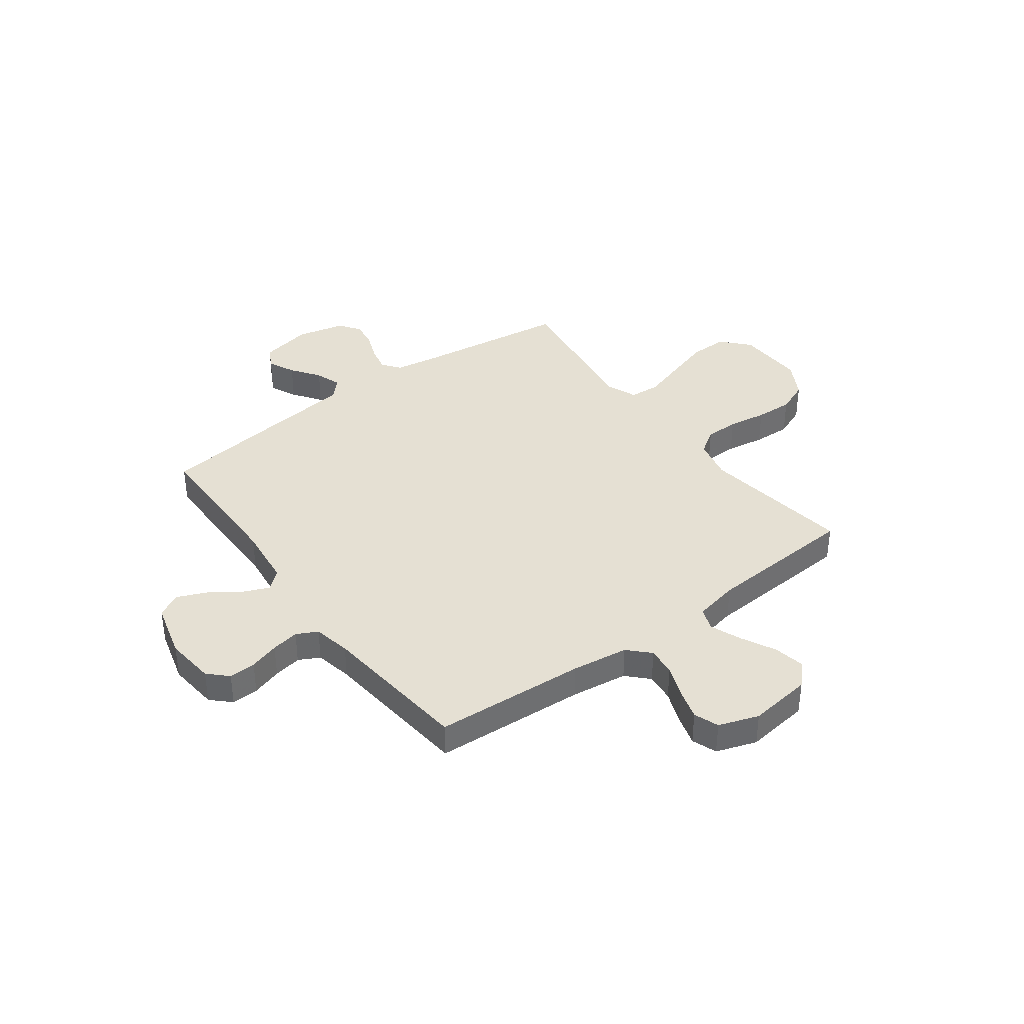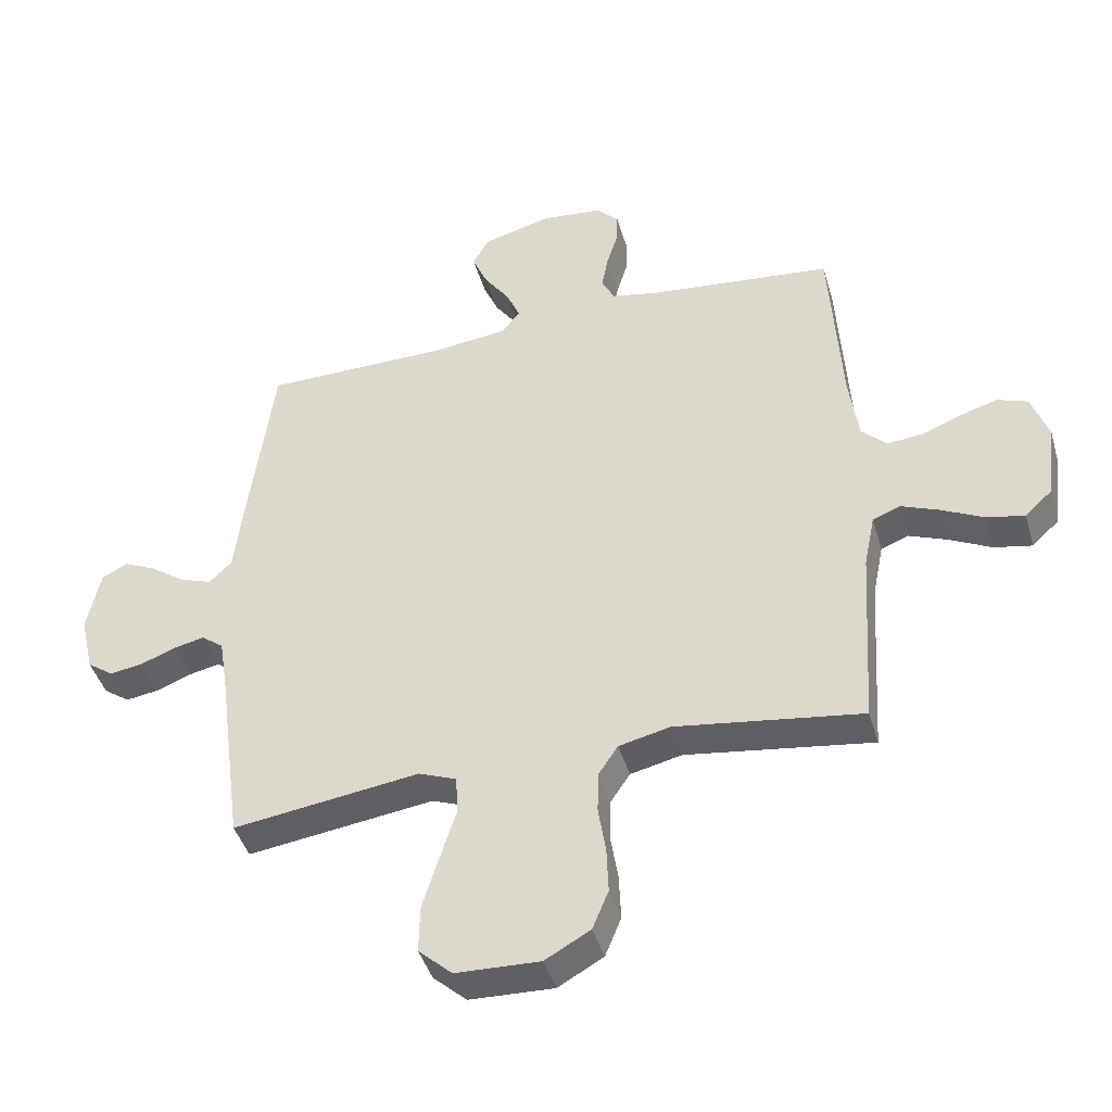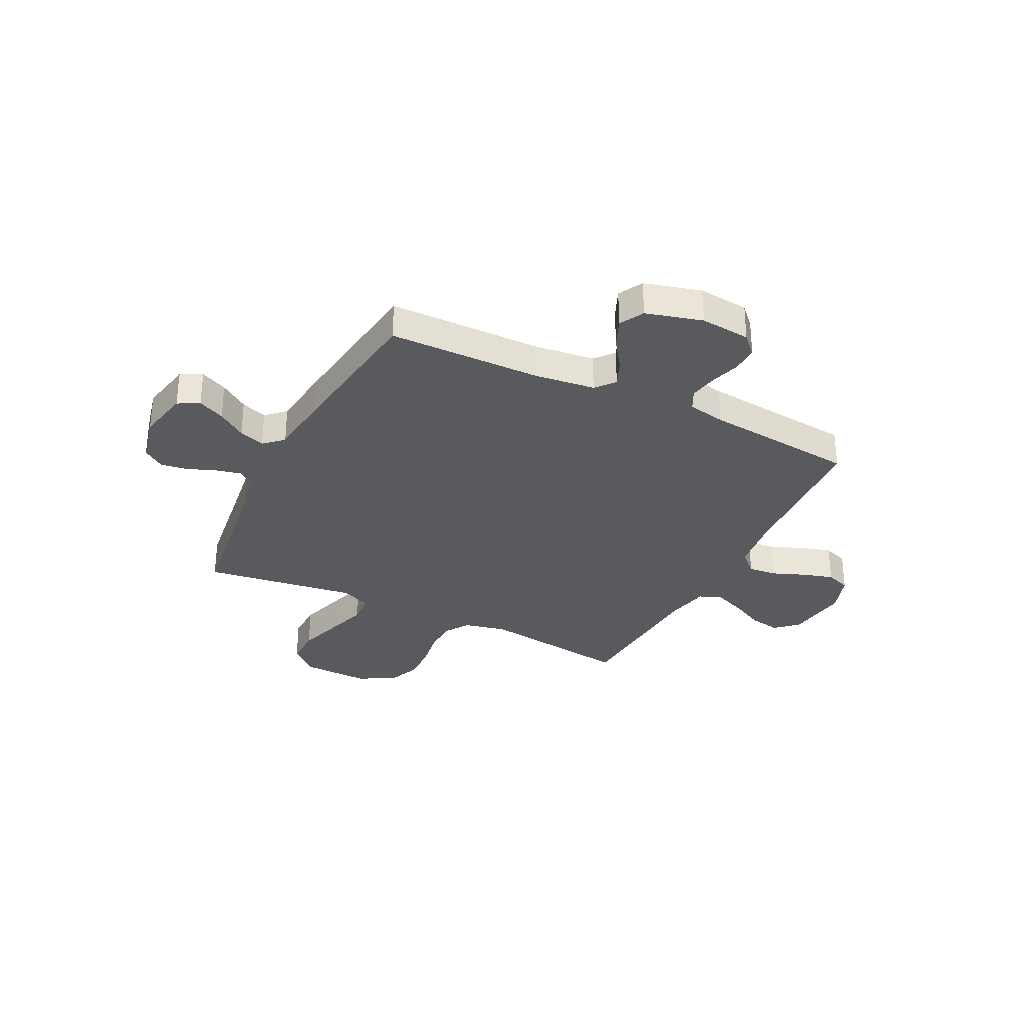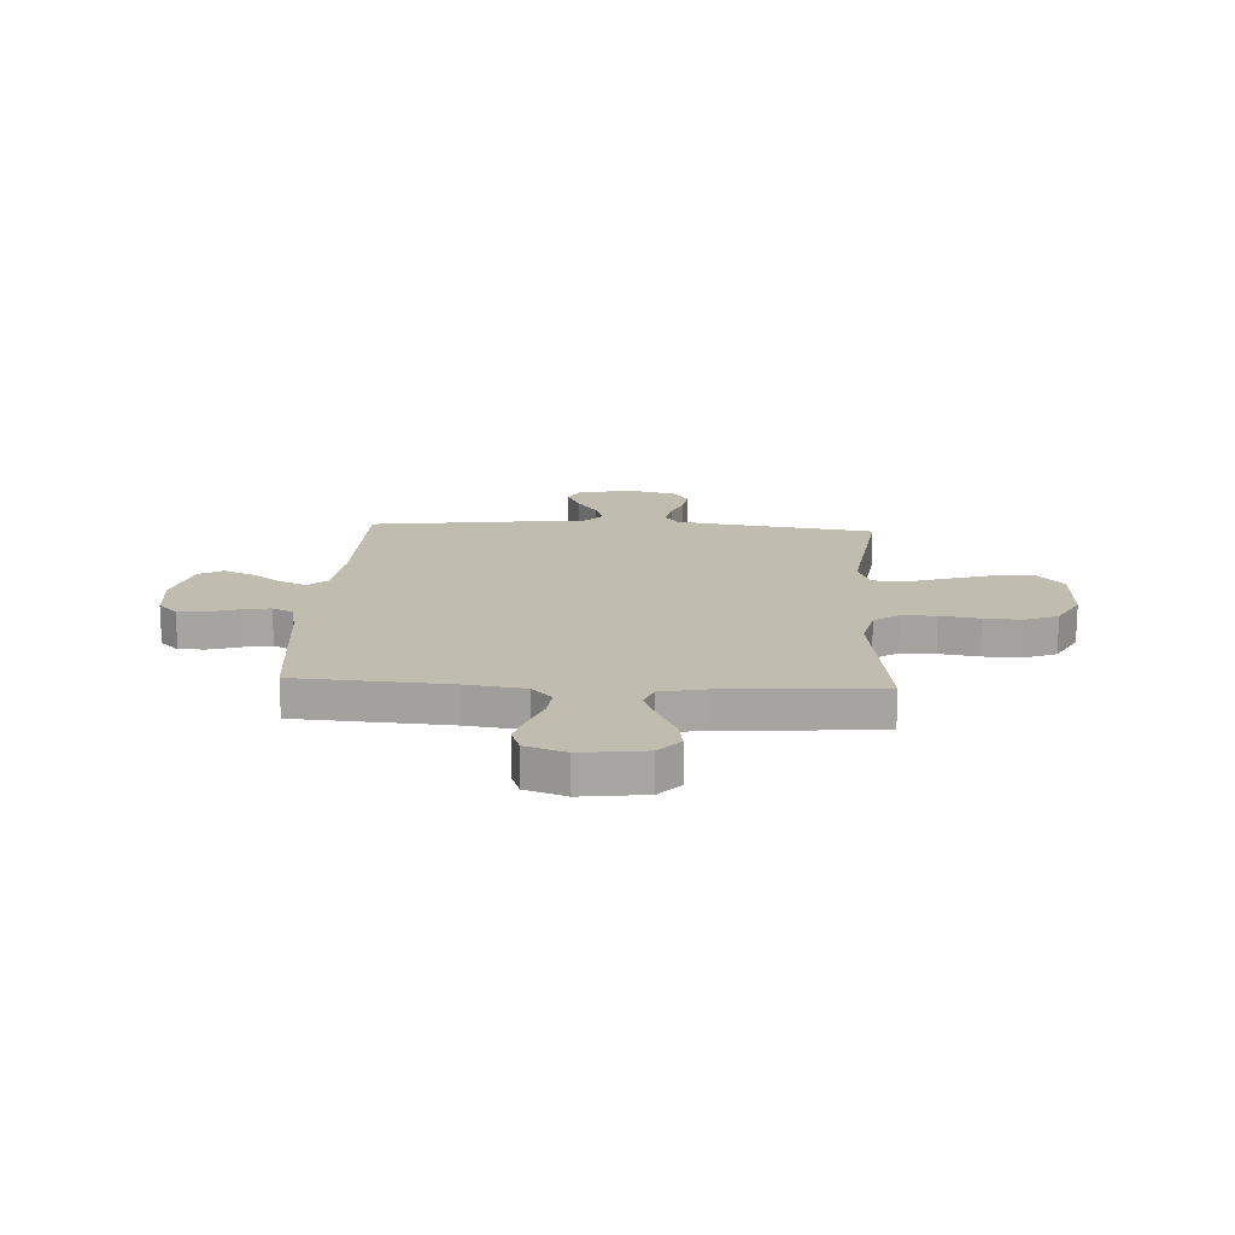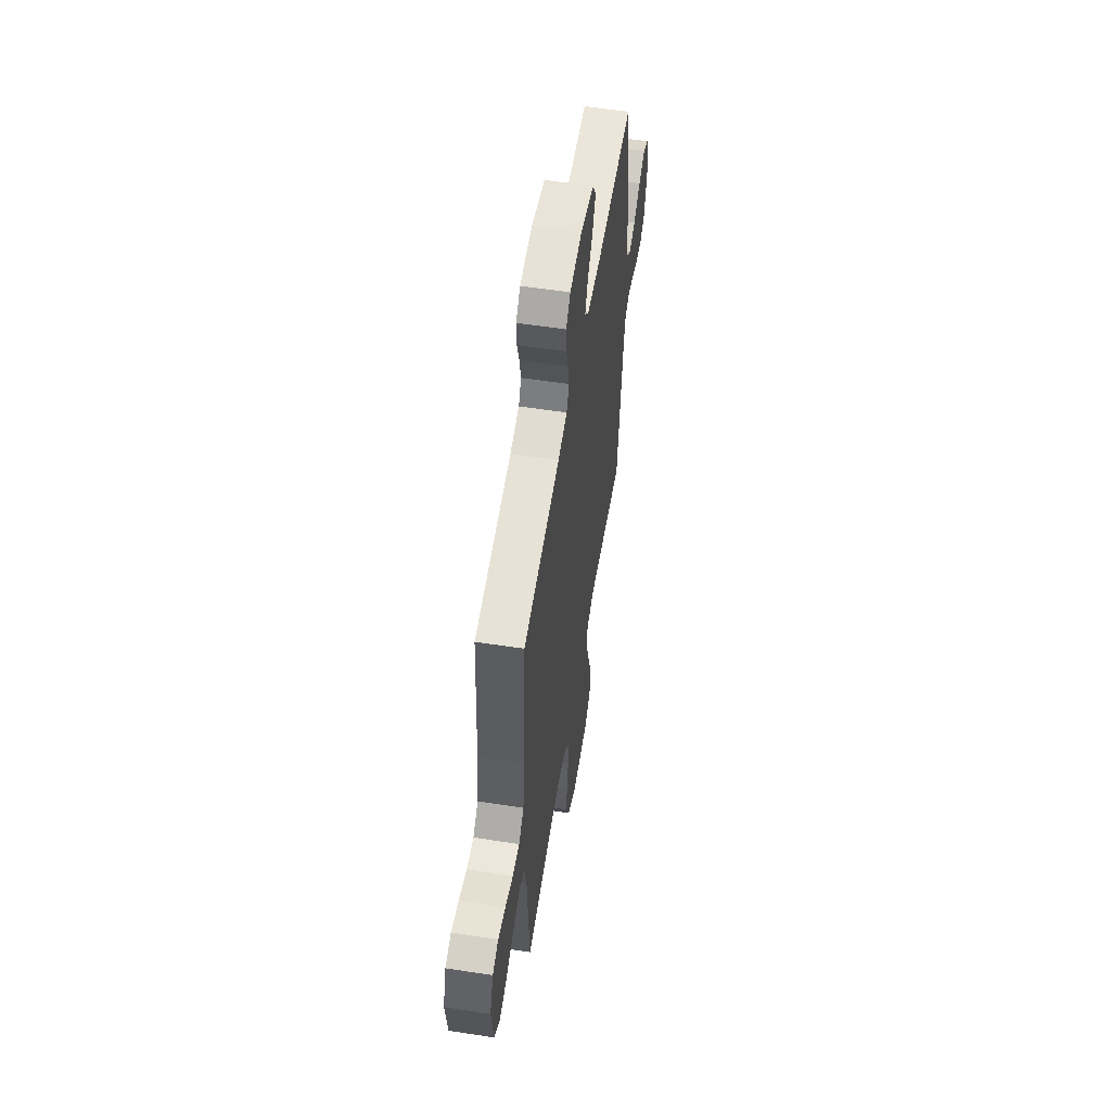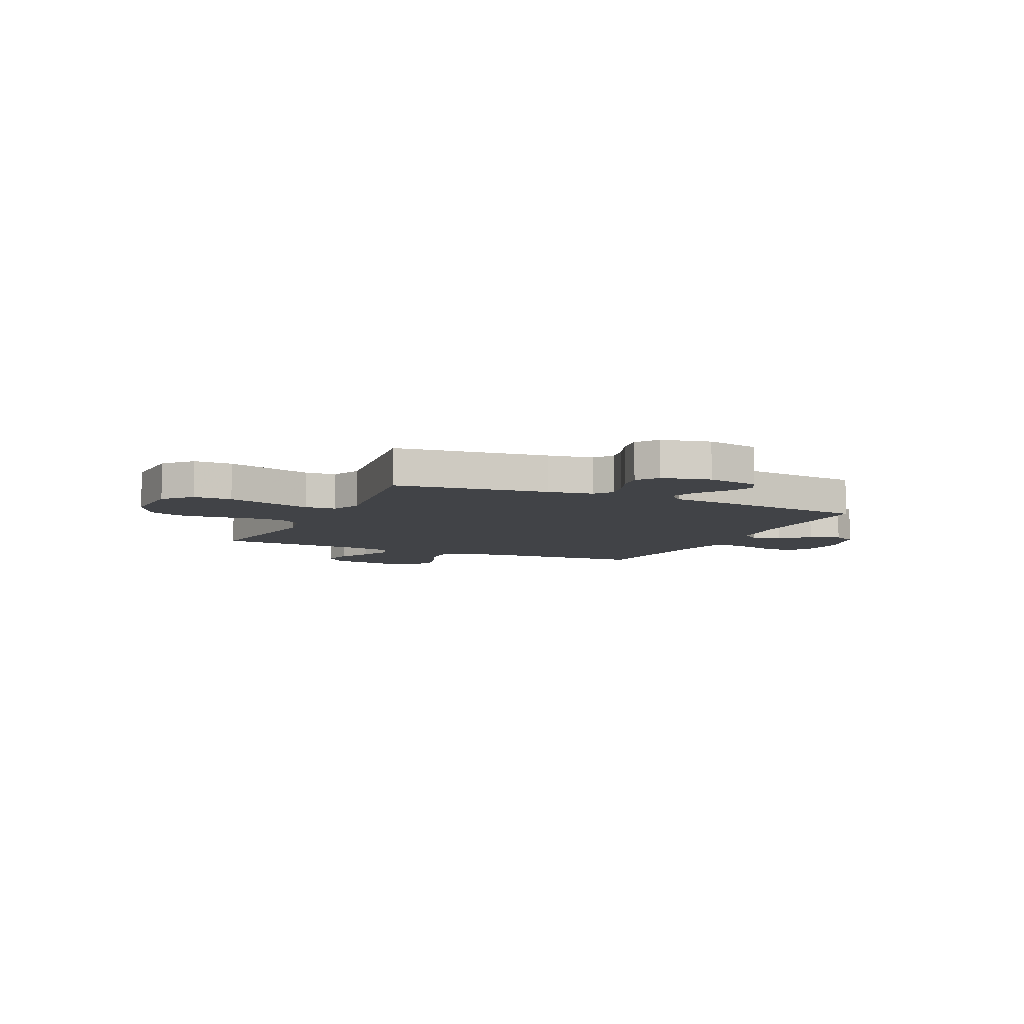
<metadata>
{"format":"obj","ext":"obj","renderer":"f3d","projection":"perspective","resolution":1024,"background":"white","views":[{"elev":38.2,"azim":53.5,"up":"+Y"},{"elev":-43.3,"azim":16.0,"up":"+Z"},{"elev":-31.4,"azim":-26.4,"up":"+Y"},{"elev":16.6,"azim":93.3,"up":"+Y"},{"elev":57.2,"azim":99.1,"up":"+Z"},{"elev":-7.3,"azim":-114.7,"up":"+Y"}]}
</metadata>
<code>
v 0.5 0.07 -0.5
v 0.2 0.07 -0.457
v 0.117 0.07 -0.476
v 0.085 0.07 -0.524
v 0.084 0.07 -0.591
v 0.096 0.07 -0.667
v 0.099 0.07 -0.741
v 0.073 0.07 -0.804
v 0 0.07 -0.845
v -0.135 0.07 -0.84
v -0.189 0.07 -0.791
v -0.188 0.07 -0.715
v -0.161 0.07 -0.627
v -0.135 0.07 -0.544
v -0.139 0.07 -0.483
v -0.2 0.07 -0.459
v -0.5 0.07 -0.5
v -0.54 0.07 -0.2
v -0.554 0.07 -0.111
v -0.59 0.07 -0.084
v -0.64 0.07 -0.095
v -0.696 0.07 -0.117
v -0.749 0.07 -0.125
v -0.791 0.07 -0.095
v -0.813 0.07 0
v -0.792 0.07 0.103
v -0.75 0.07 0.125
v -0.697 0.07 0.1
v -0.641 0.07 0.06
v -0.59 0.07 0.042
v -0.553 0.07 0.077
v -0.539 0.07 0.2
v -0.5 0.07 0.5
v -0.2 0.07 0.503
v -0.08 0.07 0.517
v -0.049 0.07 0.554
v -0.071 0.07 0.606
v -0.112 0.07 0.665
v -0.137 0.07 0.723
v -0.111 0.07 0.771
v 0 0.07 0.801
v 0.099 0.07 0.791
v 0.135 0.07 0.754
v 0.133 0.07 0.701
v 0.115 0.07 0.642
v 0.105 0.07 0.587
v 0.126 0.07 0.546
v 0.2 0.07 0.531
v 0.5 0.07 0.5
v 0.518 0.07 0.2
v 0.533 0.07 0.088
v 0.574 0.07 0.048
v 0.631 0.07 0.054
v 0.695 0.07 0.079
v 0.756 0.07 0.097
v 0.805 0.07 0.079
v 0.832 0.07 0
v 0.816 0.07 -0.125
v 0.772 0.07 -0.166
v 0.711 0.07 -0.154
v 0.644 0.07 -0.12
v 0.582 0.07 -0.095
v 0.537 0.07 -0.112
v 0.519 0.07 -0.2
v 0.5 0 -0.5
v 0.2 0 -0.457
v 0.117 0 -0.476
v 0.085 0 -0.524
v 0.084 0 -0.591
v 0.096 0 -0.667
v 0.099 0 -0.741
v 0.073 0 -0.804
v 0 0 -0.845
v -0.135 0 -0.84
v -0.189 0 -0.791
v -0.188 0 -0.715
v -0.161 0 -0.627
v -0.135 0 -0.544
v -0.139 0 -0.483
v -0.2 0 -0.459
v -0.5 0 -0.5
v -0.54 0 -0.2
v -0.554 0 -0.111
v -0.59 0 -0.084
v -0.64 0 -0.095
v -0.696 0 -0.117
v -0.749 0 -0.125
v -0.791 0 -0.095
v -0.813 0 0
v -0.792 0 0.103
v -0.75 0 0.125
v -0.697 0 0.1
v -0.641 0 0.06
v -0.59 0 0.042
v -0.553 0 0.077
v -0.539 0 0.2
v -0.5 0 0.5
v -0.2 0 0.503
v -0.08 0 0.517
v -0.049 0 0.554
v -0.071 0 0.606
v -0.112 0 0.665
v -0.137 0 0.723
v -0.111 0 0.771
v 0 0 0.801
v 0.099 0 0.791
v 0.135 0 0.754
v 0.133 0 0.701
v 0.115 0 0.642
v 0.105 0 0.587
v 0.126 0 0.546
v 0.2 0 0.531
v 0.5 0 0.5
v 0.518 0 0.2
v 0.533 0 0.088
v 0.574 0 0.048
v 0.631 0 0.054
v 0.695 0 0.079
v 0.756 0 0.097
v 0.805 0 0.079
v 0.832 0 0
v 0.816 0 -0.125
v 0.772 0 -0.166
v 0.711 0 -0.154
v 0.644 0 -0.12
v 0.582 0 -0.095
v 0.537 0 -0.112
v 0.519 0 -0.2
f 59 60 61
f 58 59 61
f 57 58 61
f 56 57 61
f 55 56 61
f 54 55 61
f 53 54 61
f 52 53 61 62
f 51 52 62 63
f 48 49 50
f 51 63 64
f 50 51 64
f 48 50 64
f 47 48 64
f 43 44 45
f 42 43 45
f 41 42 45
f 40 41 45
f 39 40 45
f 38 39 45
f 37 38 45
f 36 37 45 46
f 35 36 46 47
f 31 32 33 34
f 31 34 35
f 64 1 2
f 47 64 2
f 35 47 2
f 31 35 2
f 30 31 2
f 27 28 29
f 26 27 29
f 25 26 29
f 24 25 29
f 23 24 29
f 22 23 29
f 21 22 29
f 16 17 18
f 15 16 18 19
f 12 13 14
f 11 12 14
f 10 11 14
f 9 10 14
f 8 9 14
f 7 8 14
f 6 7 14
f 5 6 14
f 4 5 14 15
f 3 4 15 19
f 3 19 20
f 2 3 20
f 30 2 20
f 20 21 29 30
f 125 124 123
f 125 123 122
f 125 122 121
f 125 121 120
f 125 120 119
f 125 119 118
f 125 118 117
f 126 125 117 116
f 127 126 116 115
f 114 113 112
f 128 127 115
f 128 115 114
f 128 114 112
f 128 112 111
f 109 108 107
f 109 107 106
f 109 106 105
f 109 105 104
f 109 104 103
f 109 103 102
f 109 102 101
f 110 109 101 100
f 111 110 100 99
f 98 97 96 95
f 99 98 95
f 66 65 128
f 66 128 111
f 66 111 99
f 66 99 95
f 66 95 94
f 93 92 91
f 93 91 90
f 93 90 89
f 93 89 88
f 93 88 87
f 93 87 86
f 93 86 85
f 82 81 80
f 83 82 80 79
f 78 77 76
f 78 76 75
f 78 75 74
f 78 74 73
f 78 73 72
f 78 72 71
f 78 71 70
f 78 70 69
f 79 78 69 68
f 83 79 68 67
f 84 83 67
f 84 67 66
f 84 66 94
f 94 93 85 84
f 1 65 66 2
f 2 66 67 3
f 3 67 68 4
f 4 68 69 5
f 5 69 70 6
f 6 70 71 7
f 7 71 72 8
f 8 72 73 9
f 9 73 74 10
f 10 74 75 11
f 11 75 76 12
f 12 76 77 13
f 13 77 78 14
f 14 78 79 15
f 15 79 80 16
f 16 80 81 17
f 17 81 82 18
f 18 82 83 19
f 19 83 84 20
f 20 84 85 21
f 21 85 86 22
f 22 86 87 23
f 23 87 88 24
f 24 88 89 25
f 25 89 90 26
f 26 90 91 27
f 27 91 92 28
f 28 92 93 29
f 29 93 94 30
f 30 94 95 31
f 31 95 96 32
f 32 96 97 33
f 33 97 98 34
f 34 98 99 35
f 35 99 100 36
f 36 100 101 37
f 37 101 102 38
f 38 102 103 39
f 39 103 104 40
f 40 104 105 41
f 41 105 106 42
f 42 106 107 43
f 43 107 108 44
f 44 108 109 45
f 45 109 110 46
f 46 110 111 47
f 47 111 112 48
f 48 112 113 49
f 49 113 114 50
f 50 114 115 51
f 51 115 116 52
f 52 116 117 53
f 53 117 118 54
f 54 118 119 55
f 55 119 120 56
f 56 120 121 57
f 57 121 122 58
f 58 122 123 59
f 59 123 124 60
f 60 124 125 61
f 61 125 126 62
f 62 126 127 63
f 63 127 128 64
f 64 128 65 1

</code>
